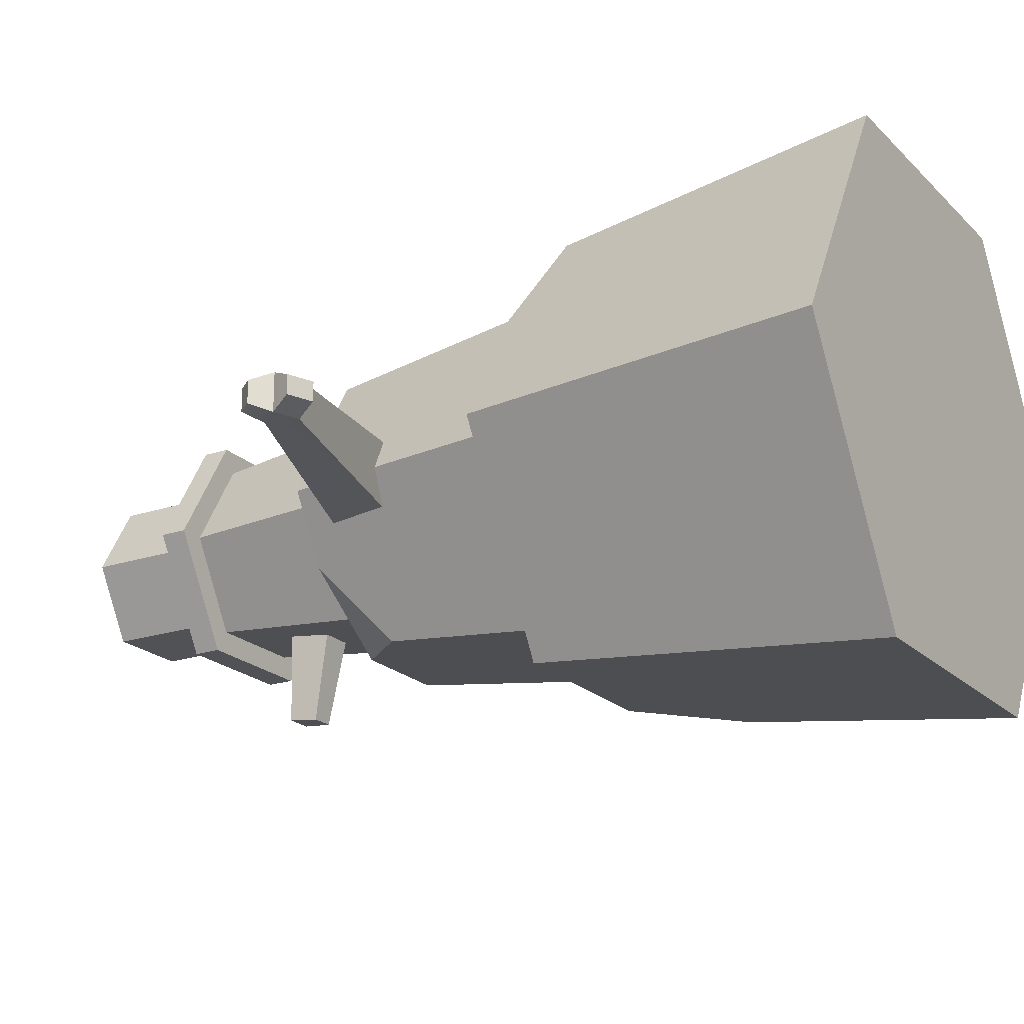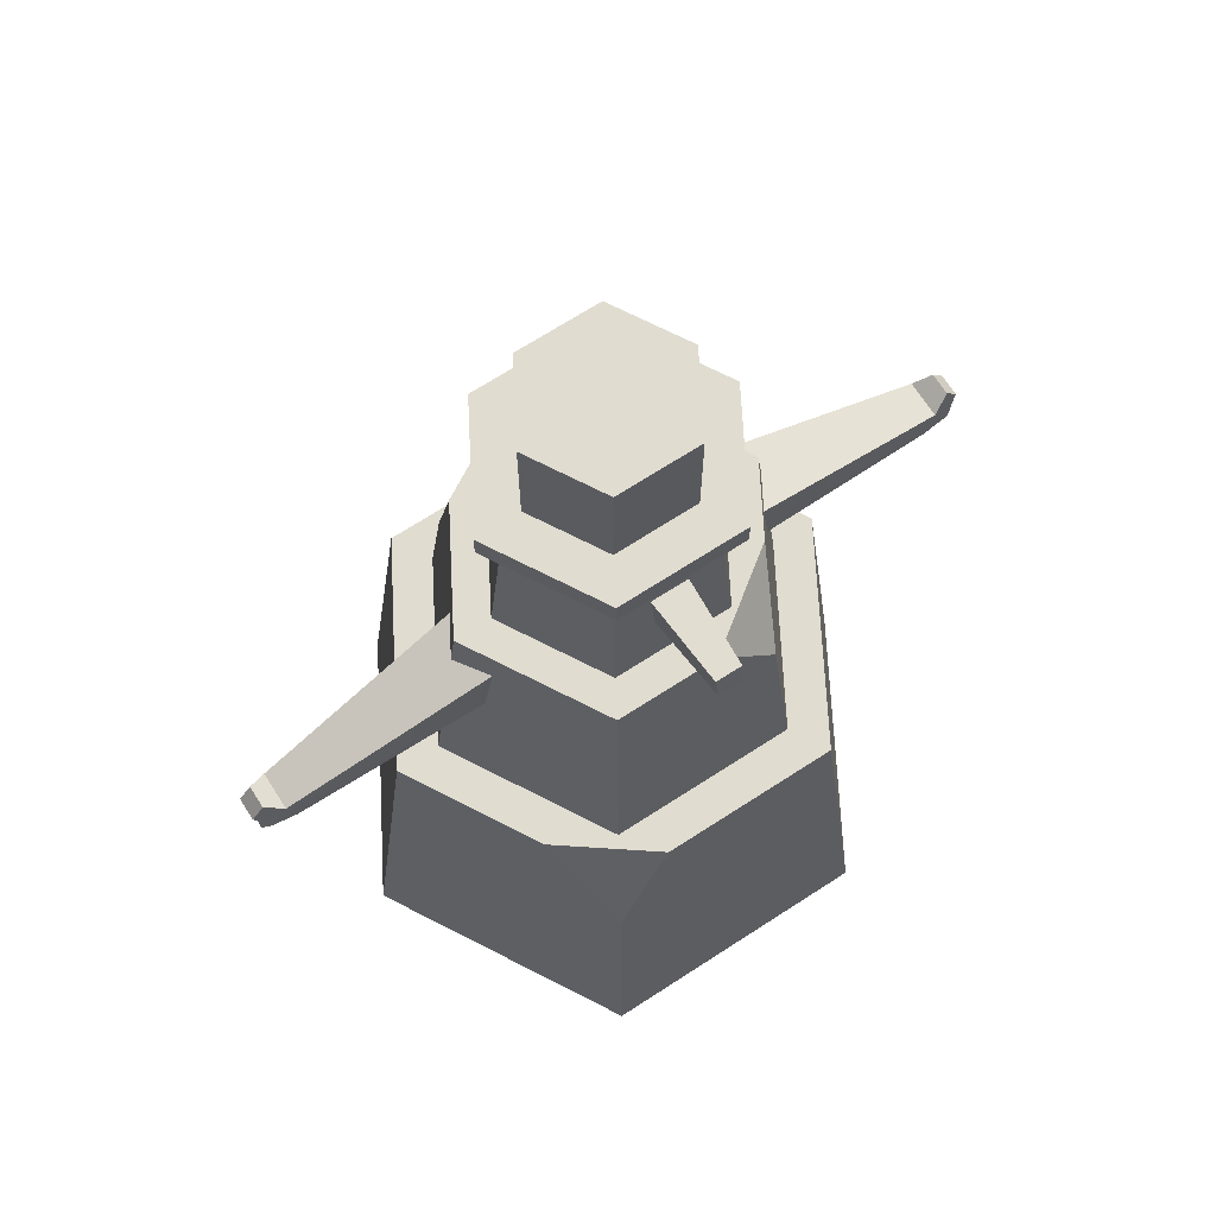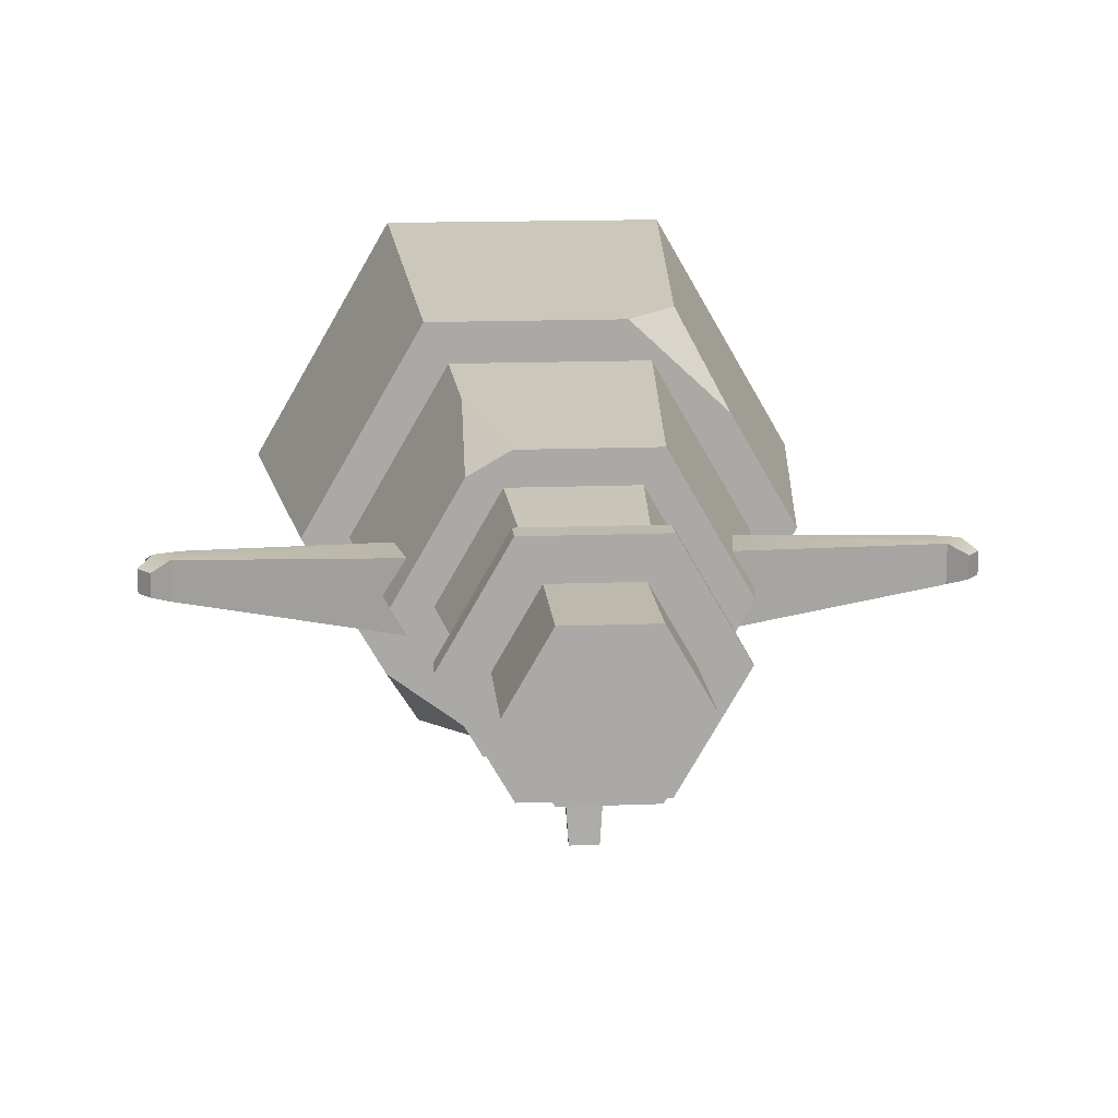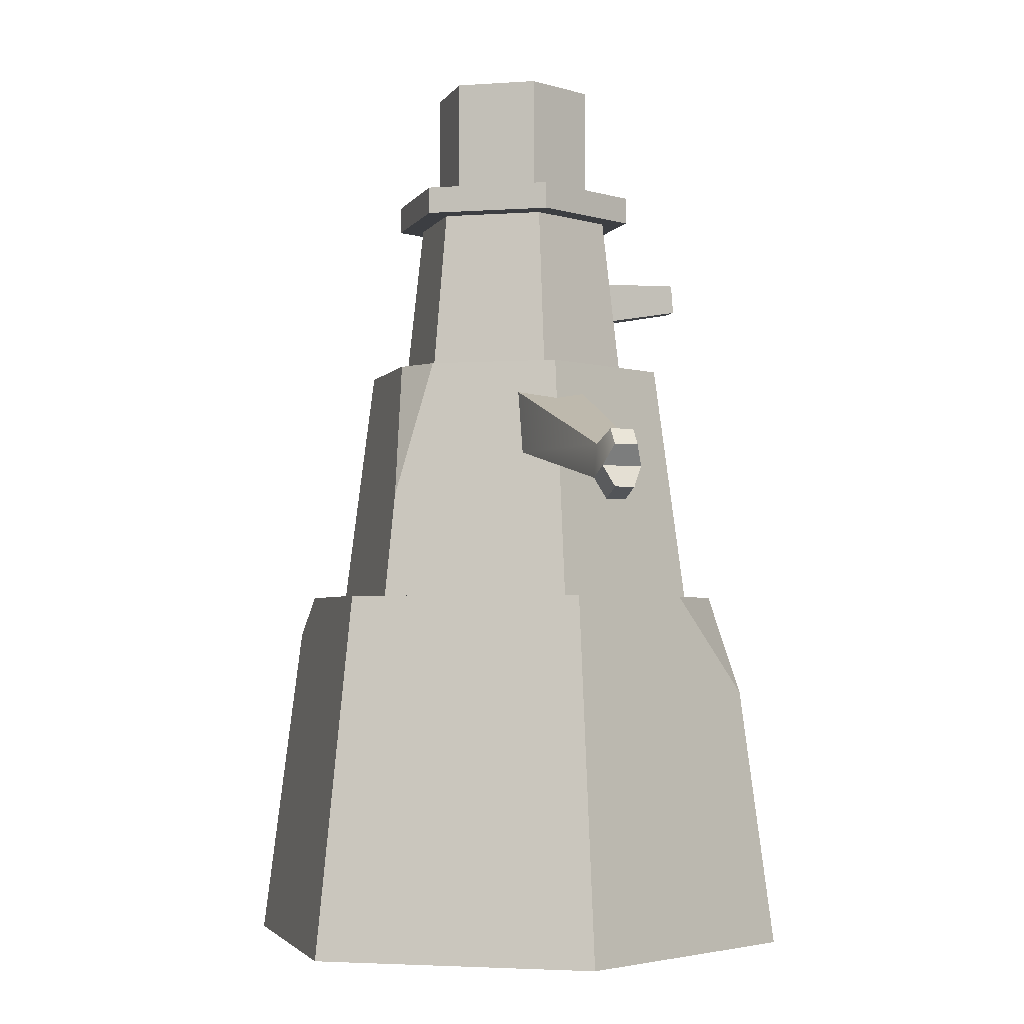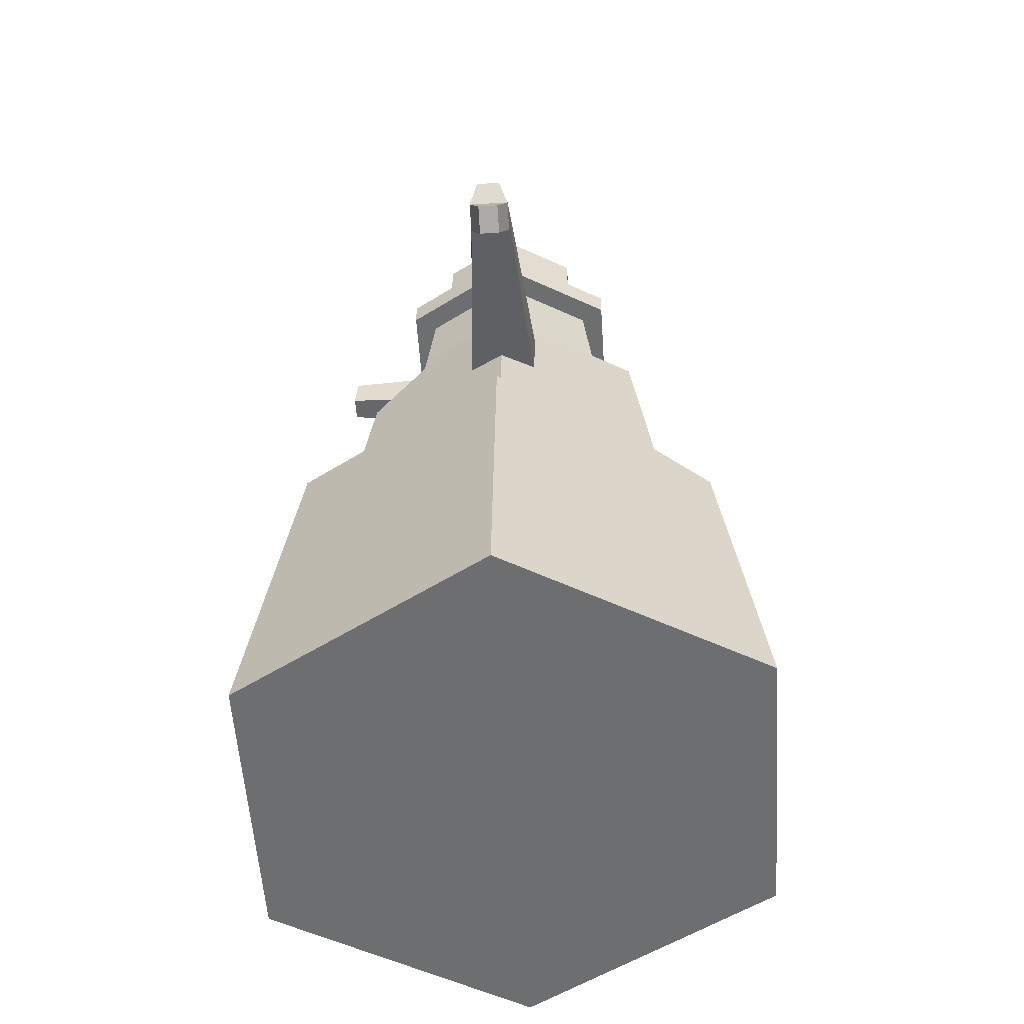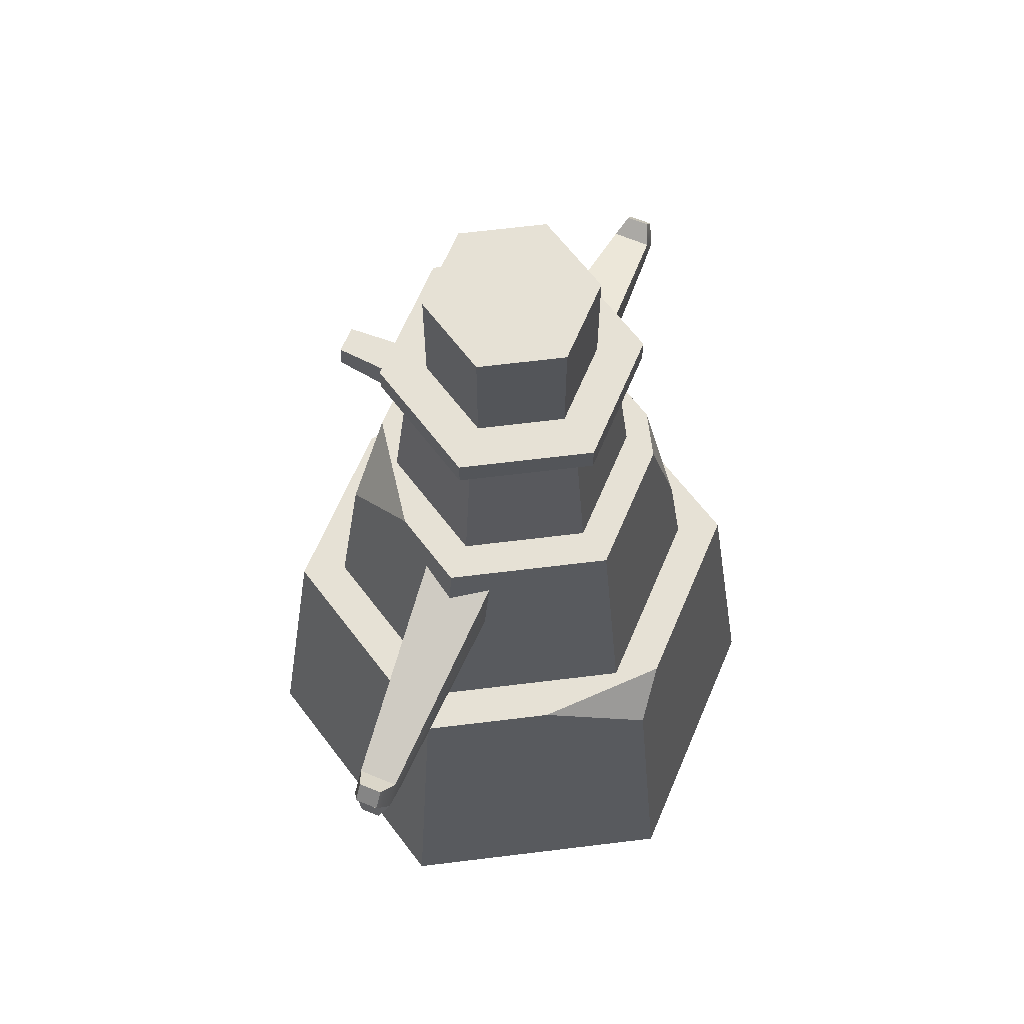
<metadata>
{"format":"obj","ext":"obj","renderer":"f3d","projection":"perspective","resolution":1024,"background":"white","views":[{"elev":-20.7,"azim":-58.9,"up":"+Z"},{"elev":69.5,"azim":147.1,"up":"+Y"},{"elev":15.0,"azim":175.2,"up":"+Z"},{"elev":-3.0,"azim":73.6,"up":"+Y"},{"elev":-54.3,"azim":-86.3,"up":"+Y"},{"elev":64.3,"azim":-67.1,"up":"+Y"}]}
</metadata>
<code>
g snowmanFancy
v -2.3 7.056 2.252
v -2.539 7.056 2.252
v -2.884 7.056 3.263
v -3.003 7.056 3.056
v -4.051 7.056 3.263
v -3.931 7.056 3.056
v -4.396 7.056 2.252
v -4.635 7.056 2.252
v -2.884 7.056 1.241
v -3.003 7.056 1.448
v -4.051 7.056 1.241
v -3.931 7.056 1.448
v -2.3 7.304 2.252
v -2.884 7.304 3.263
v -3.09 8.381 1.598
v -3.09 7.304 1.598
v -2.713 8.381 2.252
v -2.713 7.304 2.252
v -2.884 7.304 1.241
v -4.051 7.304 1.241
v -3.845 7.304 1.598
v -4.222 7.304 2.252
v -4.635 7.304 2.252
v -3.09 7.304 2.905
v -4.051 7.304 3.263
v -3.845 7.304 2.905
v -3.845 8.381 1.598
v -4.222 8.381 2.252
v -3.09 8.381 2.905
v -3.845 8.381 2.905
v -2.021 5.558 2.252
v -2.37 5.558 2.252
v -2.744 5.558 0.9995
v -2.919 5.558 1.301
v -3.685 5.558 0.9995
v -4.016 5.558 1.301
v -4.552 5.558 1.626
v -4.565 5.558 2.252
v -4.913 5.558 2.252
v -2.621 5.558 3.29
v -2.919 5.558 3.202
v -2.991 5.558 3.504
v -4.016 5.558 3.202
v -4.19 5.558 3.504
v -4.229 4.973 0.9323
v -4.928 5.449 2.252
v -2.714 5.103 0.9473
v -2.361 5.276 1.599
v -2.007 5.449 2.252
v -2.643 4.036 0.8244
v -2.635 5.103 3.419
v -2.872 5.103 3.556
v -4.22 5.103 3.556
v -2.167 0 0
v -0.8673 0 2.252
v -2.327 2.403 0.2764
v -2.025 3.328 1.013
v -1.309 3.328 2.252
v -2.873 3.328 0.3828
v -4.133 3.328 4.121
v -4.571 2.96 4.163
v -5.026 3.328 3.29
v -3.618 6.114 1.356
v -3.64 6.5 1.393
v -3.295 6.5 1.393
v -3.316 6.114 1.356
v -1.725 3.328 2.252
v -2.596 3.328 0.743
v -4.338 3.328 0.743
v -4.546 3.328 0.3828
v -5.209 3.328 2.252
v -5.625 3.328 2.252
v -2.388 3.328 4.121
v -2.596 3.328 3.76
v -4.338 3.328 3.76
v -4.767 0 1.112e-12
v -6.067 0 2.252
v -2.167 0 4.503
v -4.767 0 4.503
v -2.66 4.293 3.649
v -4.855 4.679 1.948
v -4.768 5.256 1.931
v -5.035 4.642 2.252
v -4.962 5.191 2.252
v -4.855 4.679 2.555
v -4.768 5.256 2.572
v -1.973 5.191 2.252
v -2.166 5.256 2.572
v -2.08 4.679 2.555
v -1.9 4.642 2.252
v -2.166 5.256 1.931
v -2.08 4.679 1.948
v -6.661 4.143 2.339
v -6.893 4.236 2.339
v -6.587 4.329 2.427
v -6.819 4.422 2.427
v -6.665 4.619 2.427
v -6.587 4.329 2.077
v -6.661 4.143 2.164
v -6.822 4.742 2.148
v -6.822 4.742 2.355
v -6.935 4.599 2.148
v -6.935 4.599 2.355
v -6.819 4.422 2.077
v -6.893 4.236 2.164
v -0.27 4.619 2.077
v -0.27 4.619 2.427
v -6.665 4.619 2.077
v -0.1156 4.422 2.077
v -0.1156 4.422 2.427
v -7.219e-15 4.599 2.148
v 0 4.599 2.355
v -0.2731 4.143 2.339
v -0.3476 4.329 2.427
v -0.04113 4.236 2.339
v -0.1127 4.742 2.148
v -0.3476 4.329 2.077
v -0.04113 4.236 2.164
v -0.2731 4.143 2.164
v -0.1127 4.742 2.355
v -3.572 6.25 0.5651
v -3.363 6.25 0.5651
v -3.587 6.519 0.5914
v -3.347 6.519 0.5914
f 2 1 3
f 3 4 2
f 3 5 4
f 5 6 4
f 5 7 6
f 5 8 7
f 9 1 2
f 2 10 9
f 10 11 9
f 7 8 11
f 10 12 11
f 12 7 11
f 1 13 14
f 14 3 1
f 16 15 17
f 17 18 16
f 18 13 19
f 19 16 18
f 19 20 16
f 20 21 16
f 20 22 21
f 20 23 22
f 14 13 18
f 18 24 14
f 24 25 14
f 22 23 25
f 24 26 25
f 26 22 25
f 16 21 27
f 27 15 16
f 23 8 5
f 5 25 23
f 5 3 14
f 14 25 5
f 27 21 22
f 22 28 27
f 9 19 13
f 13 1 9
f 29 17 15
f 15 30 29
f 15 27 30
f 27 28 30
f 20 11 8
f 8 23 20
f 18 17 29
f 29 24 18
f 28 22 26
f 26 30 28
f 9 11 20
f 20 19 9
f 26 24 29
f 29 30 26
f 32 31 33
f 33 34 32
f 33 35 34
f 35 36 34
f 35 37 36
f 37 38 36
f 37 39 38
f 40 31 32
f 32 41 40
f 41 42 40
f 41 43 42
f 43 44 42
f 43 38 44
f 38 39 44
f 37 45 46
f 46 39 37
f 48 47 33
f 33 31 48
f 31 49 48
f 50 47 48
f 52 51 40
f 40 42 52
f 45 37 35
f 51 49 31
f 31 40 51
f 47 45 35
f 35 33 47
f 50 45 47
f 53 52 42
f 42 44 53
f 39 46 53
f 53 44 39
f 55 54 56
f 56 57 55
f 57 58 55
f 56 59 57
f 61 60 62
f 41 32 2
f 2 4 41
f 63 34 36
f 36 12 63
f 12 64 63
f 12 65 64
f 34 63 66
f 66 10 34
f 66 65 10
f 65 12 10
f 12 36 38
f 38 7 12
f 67 58 57
f 57 68 67
f 57 59 68
f 59 69 68
f 59 70 69
f 70 71 69
f 70 72 71
f 73 58 67
f 67 74 73
f 74 60 73
f 74 75 60
f 75 62 60
f 75 71 62
f 71 72 62
f 43 41 4
f 4 6 43
f 70 76 77
f 77 72 70
f 79 78 73
f 73 61 79
f 73 60 61
f 78 55 58
f 58 73 78
f 6 7 38
f 38 43 6
f 32 34 10
f 10 2 32
f 54 76 70
f 70 56 54
f 70 59 56
f 54 55 78
f 78 79 54
f 79 76 54
f 79 77 76
f 62 72 77
f 77 79 62
f 79 61 62
f 80 51 52
f 68 69 45
f 45 50 68
f 45 69 71
f 71 81 45
f 81 82 45
f 71 83 81
f 46 45 82
f 82 84 46
f 75 74 80
f 80 53 75
f 80 52 53
f 85 83 71
f 71 75 85
f 75 86 85
f 75 53 86
f 86 53 46
f 46 84 86
f 88 87 49
f 49 51 88
f 88 51 74
f 89 88 74
f 90 89 74
f 74 67 90
f 51 80 74
f 91 48 49
f 49 87 91
f 48 91 92
f 48 92 67
f 50 48 67
f 67 68 50
f 92 90 67
f 94 93 95
f 95 96 94
f 96 95 97
f 83 85 95
f 83 95 98
f 98 81 83
f 99 98 95
f 95 93 99
f 101 100 102
f 102 103 101
f 96 104 105
f 105 94 96
f 87 106 91
f 106 87 88
f 88 107 106
f 84 82 108
f 108 97 84
f 86 84 97
f 98 99 105
f 105 104 98
f 99 93 94
f 94 105 99
f 110 109 111
f 111 112 110
f 97 95 85
f 85 86 97
f 114 113 115
f 115 110 114
f 111 109 106
f 106 116 111
f 108 104 102
f 102 100 108
f 98 104 108
f 117 114 89
f 89 90 117
f 117 90 92
f 118 109 110
f 110 115 118
f 114 110 107
f 114 117 119
f 119 113 114
f 101 97 108
f 108 100 101
f 81 98 108
f 108 82 81
f 102 104 96
f 96 103 102
f 112 111 116
f 116 120 112
f 118 119 117
f 117 109 118
f 109 117 106
f 106 117 92
f 92 91 106
f 89 114 107
f 107 88 89
f 107 110 112
f 112 120 107
f 118 115 113
f 113 119 118
f 103 96 97
f 97 101 103
f 107 120 116
f 116 106 107
f 122 121 123
f 123 124 122
f 123 121 63
f 63 64 123
f 122 66 63
f 63 121 122
f 66 122 124
f 124 65 66
f 64 65 124
f 124 123 64

</code>
